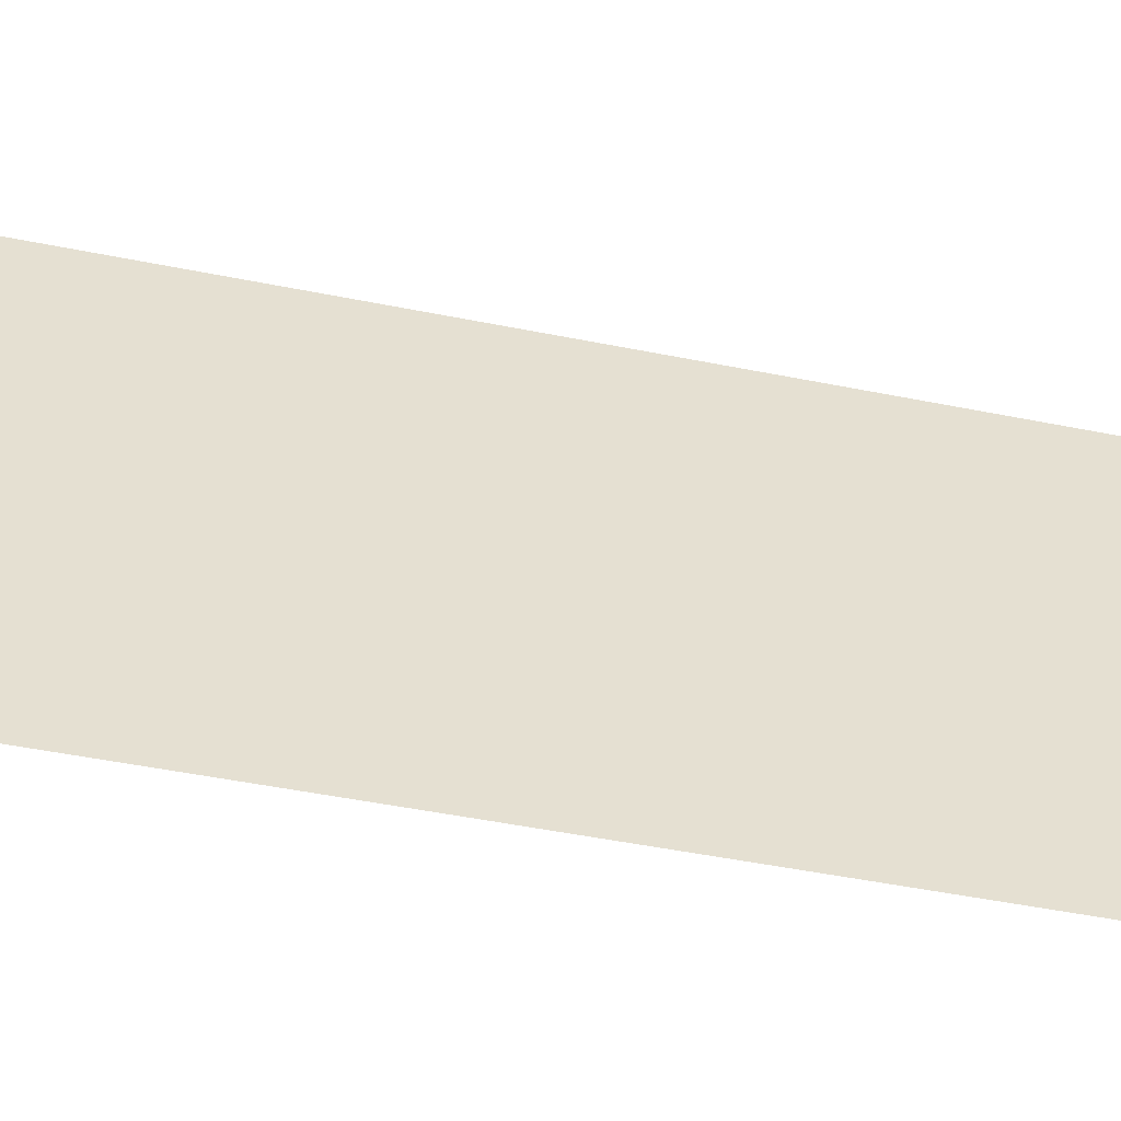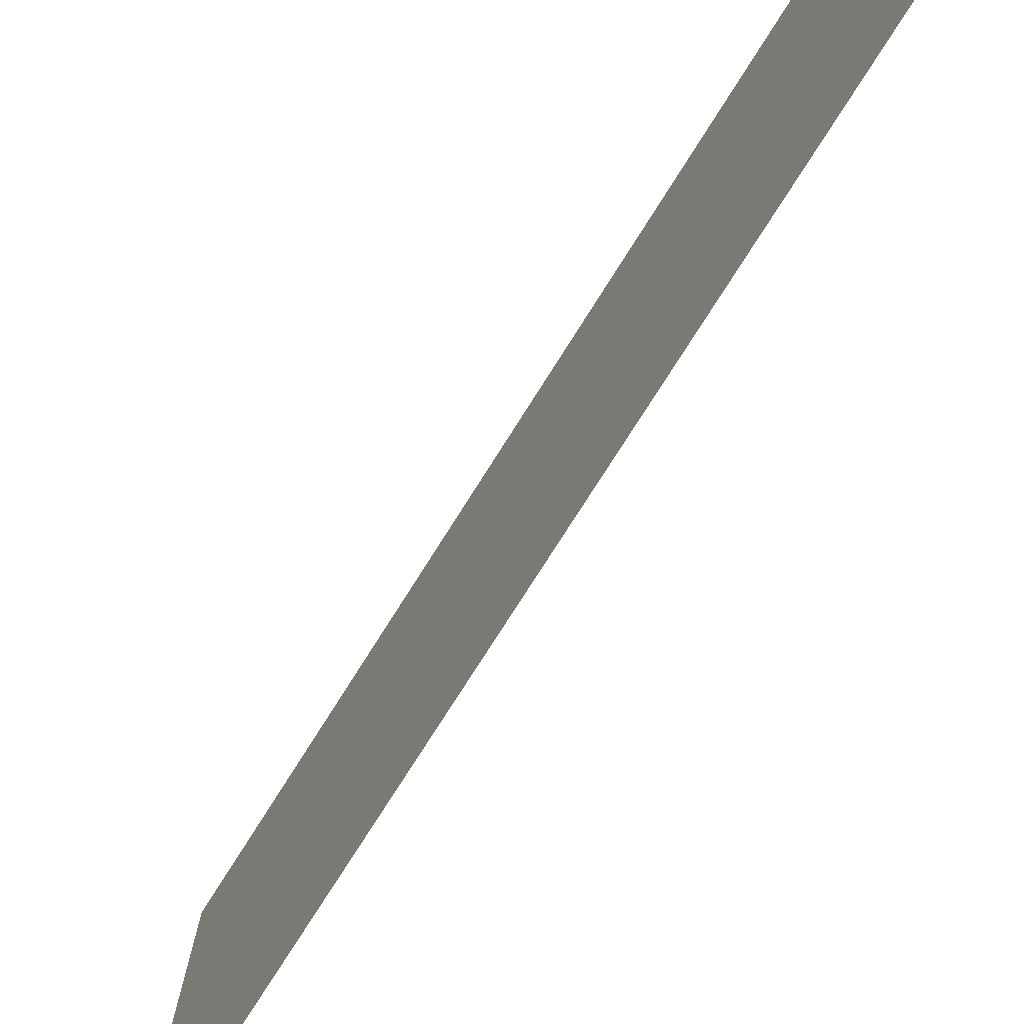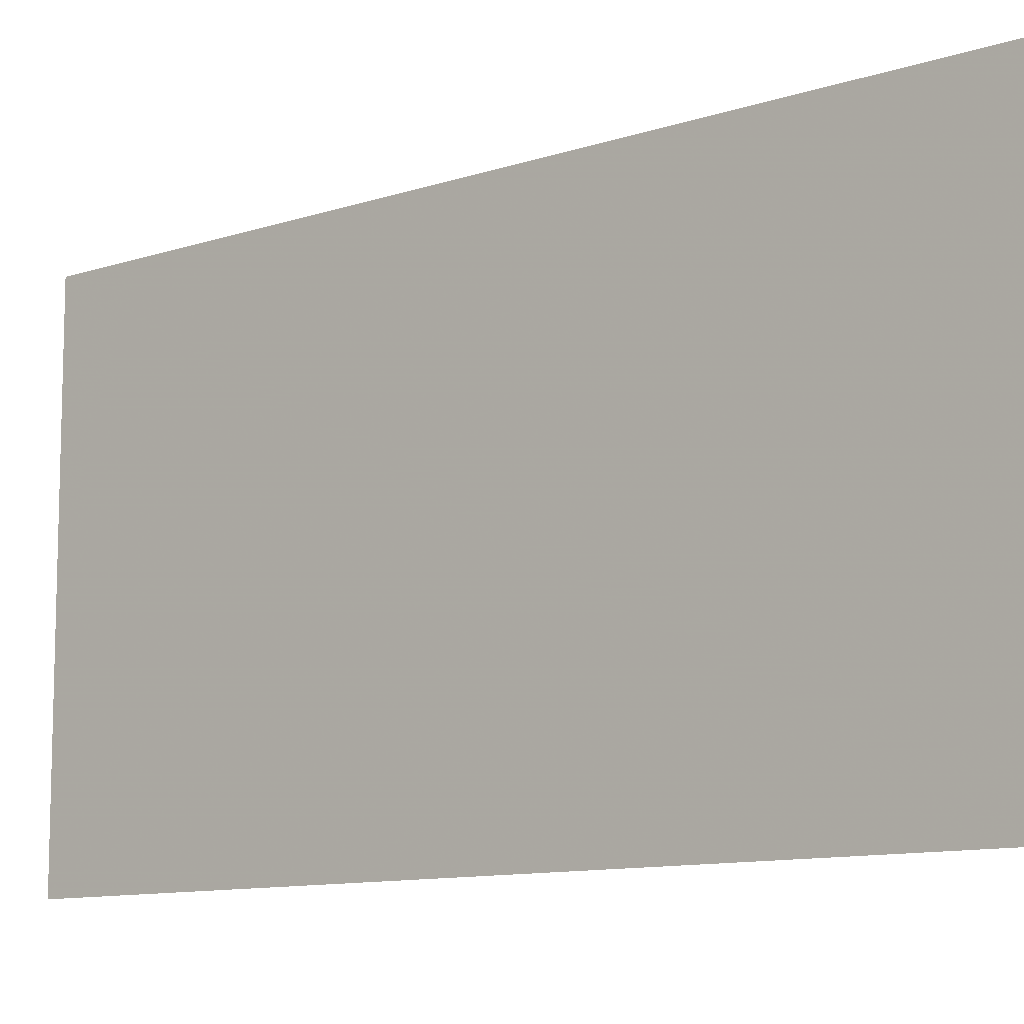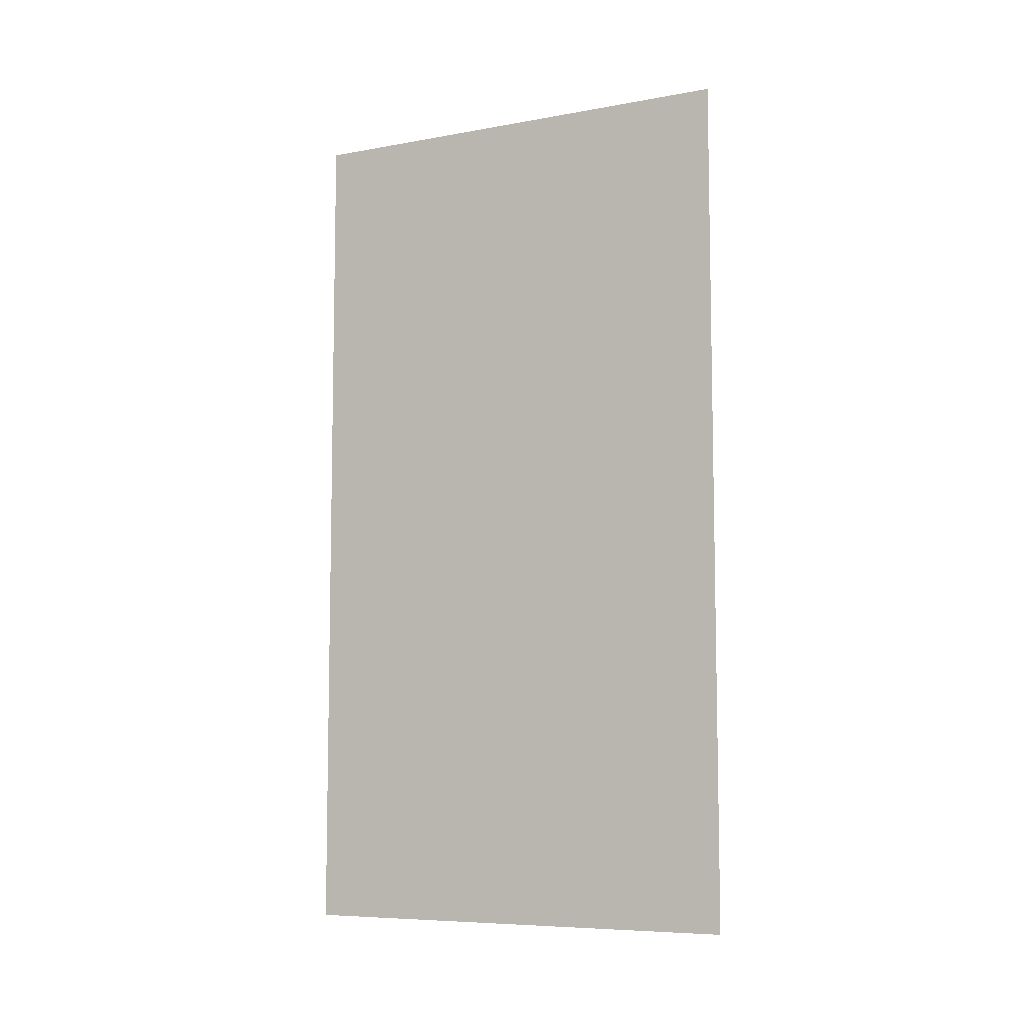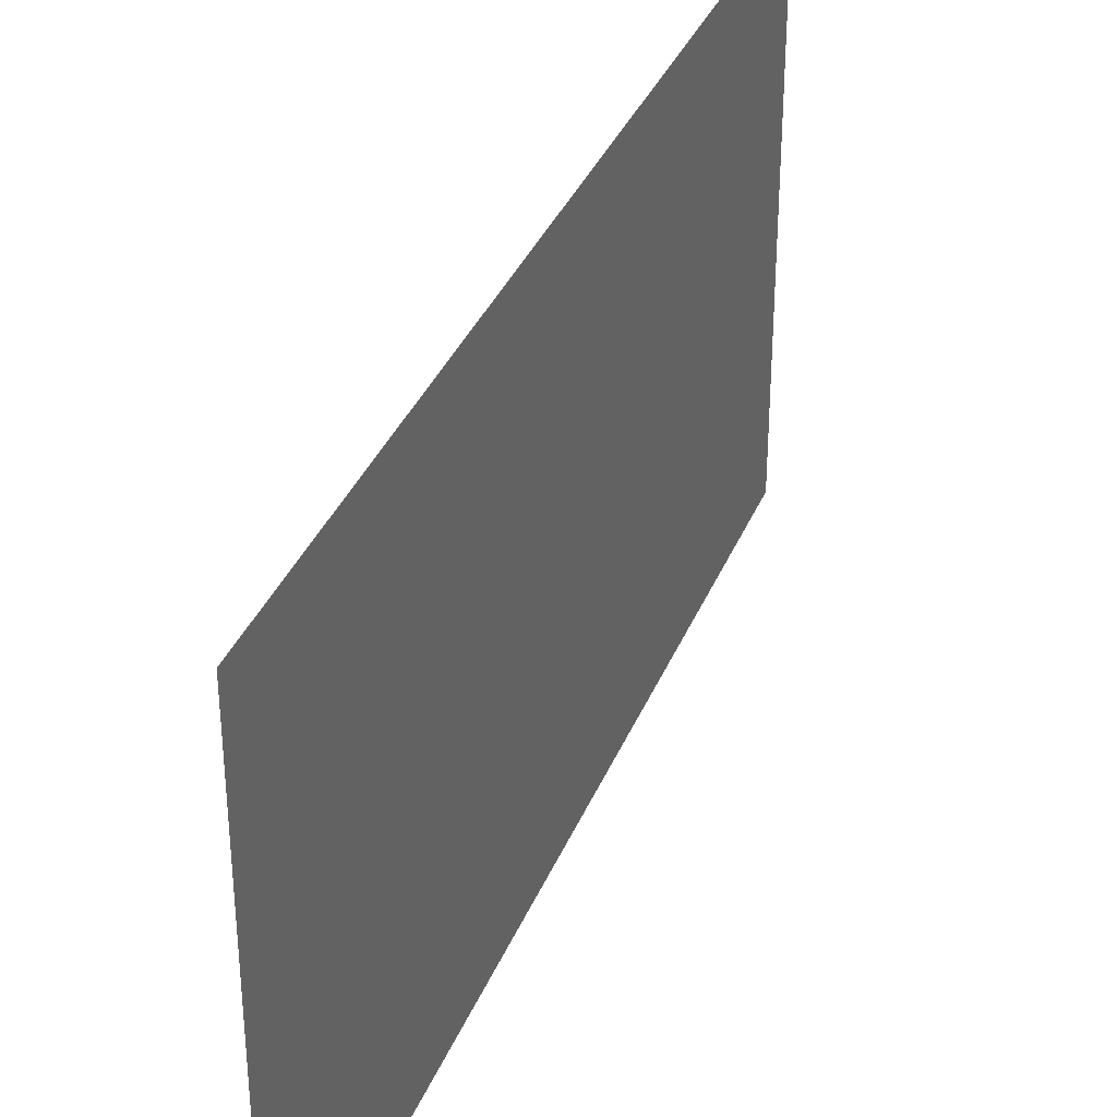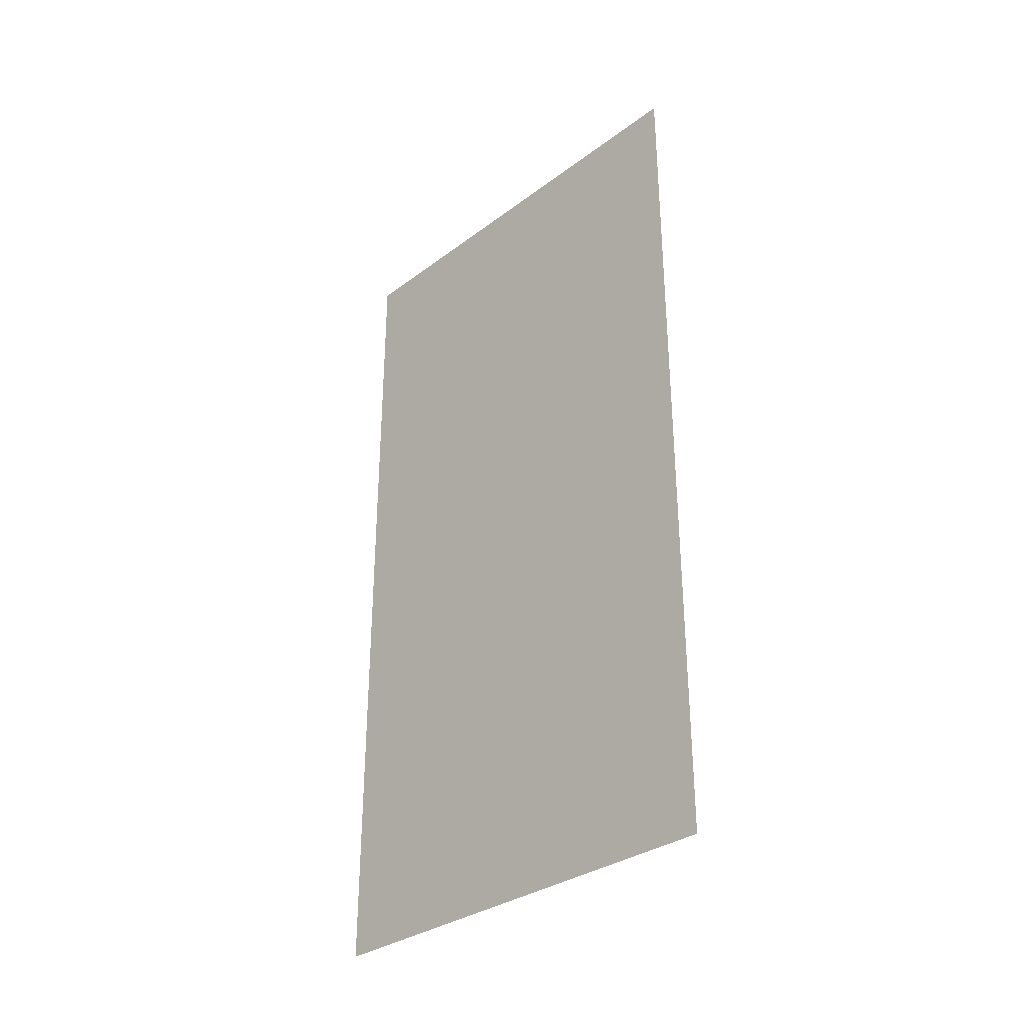
<metadata>
{"format":"obj","ext":"obj","renderer":"f3d","projection":"perspective","resolution":1024,"background":"white","views":[{"elev":-51.5,"azim":-102.2,"up":"+Z"},{"elev":-75.6,"azim":147.8,"up":"+Z"},{"elev":-10.6,"azim":129.9,"up":"+Z"},{"elev":-7.6,"azim":117.1,"up":"+Y"},{"elev":35.5,"azim":-159.6,"up":"+Z"},{"elev":-32.3,"azim":136.0,"up":"+Y"}]}
</metadata>
<code>
v 4941 147.2 -1619
v 4941 147.2 -1728
v 4941 352 -1728
v 4941 147.2 -1619
v 4941 352 -1728
v 4941 352 -1619
f 1 2 3
f 4 5 6

</code>
